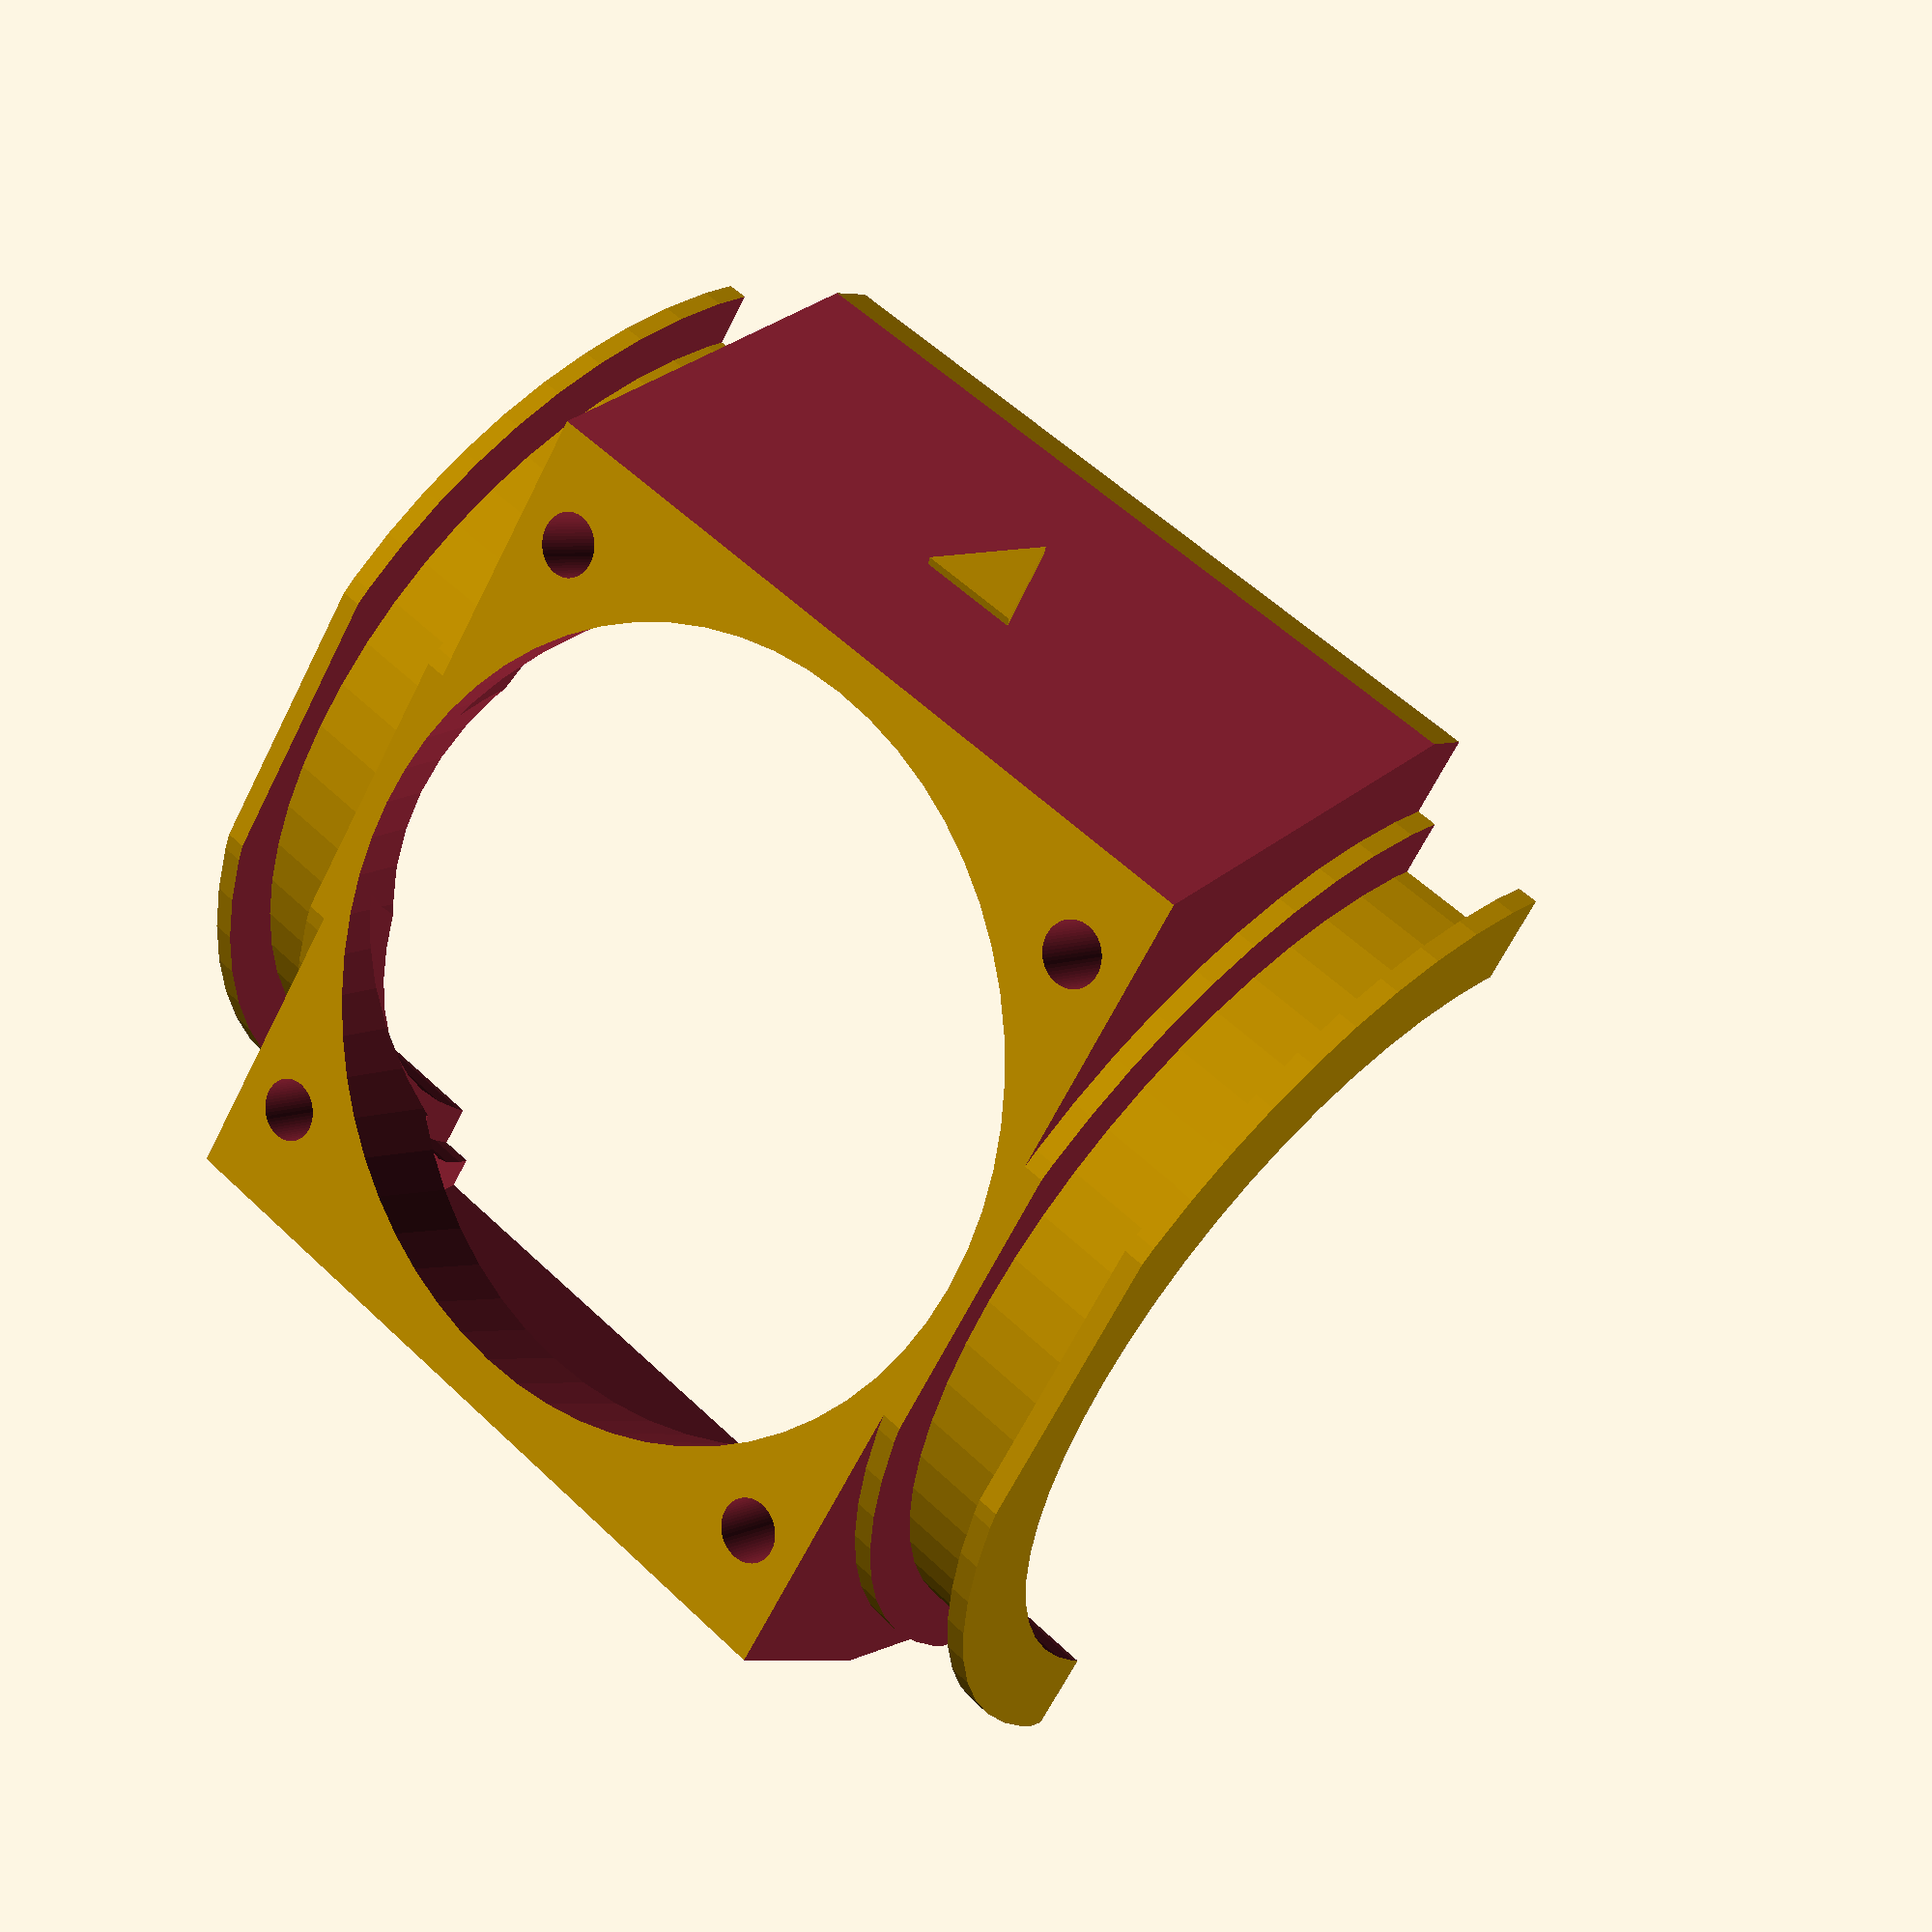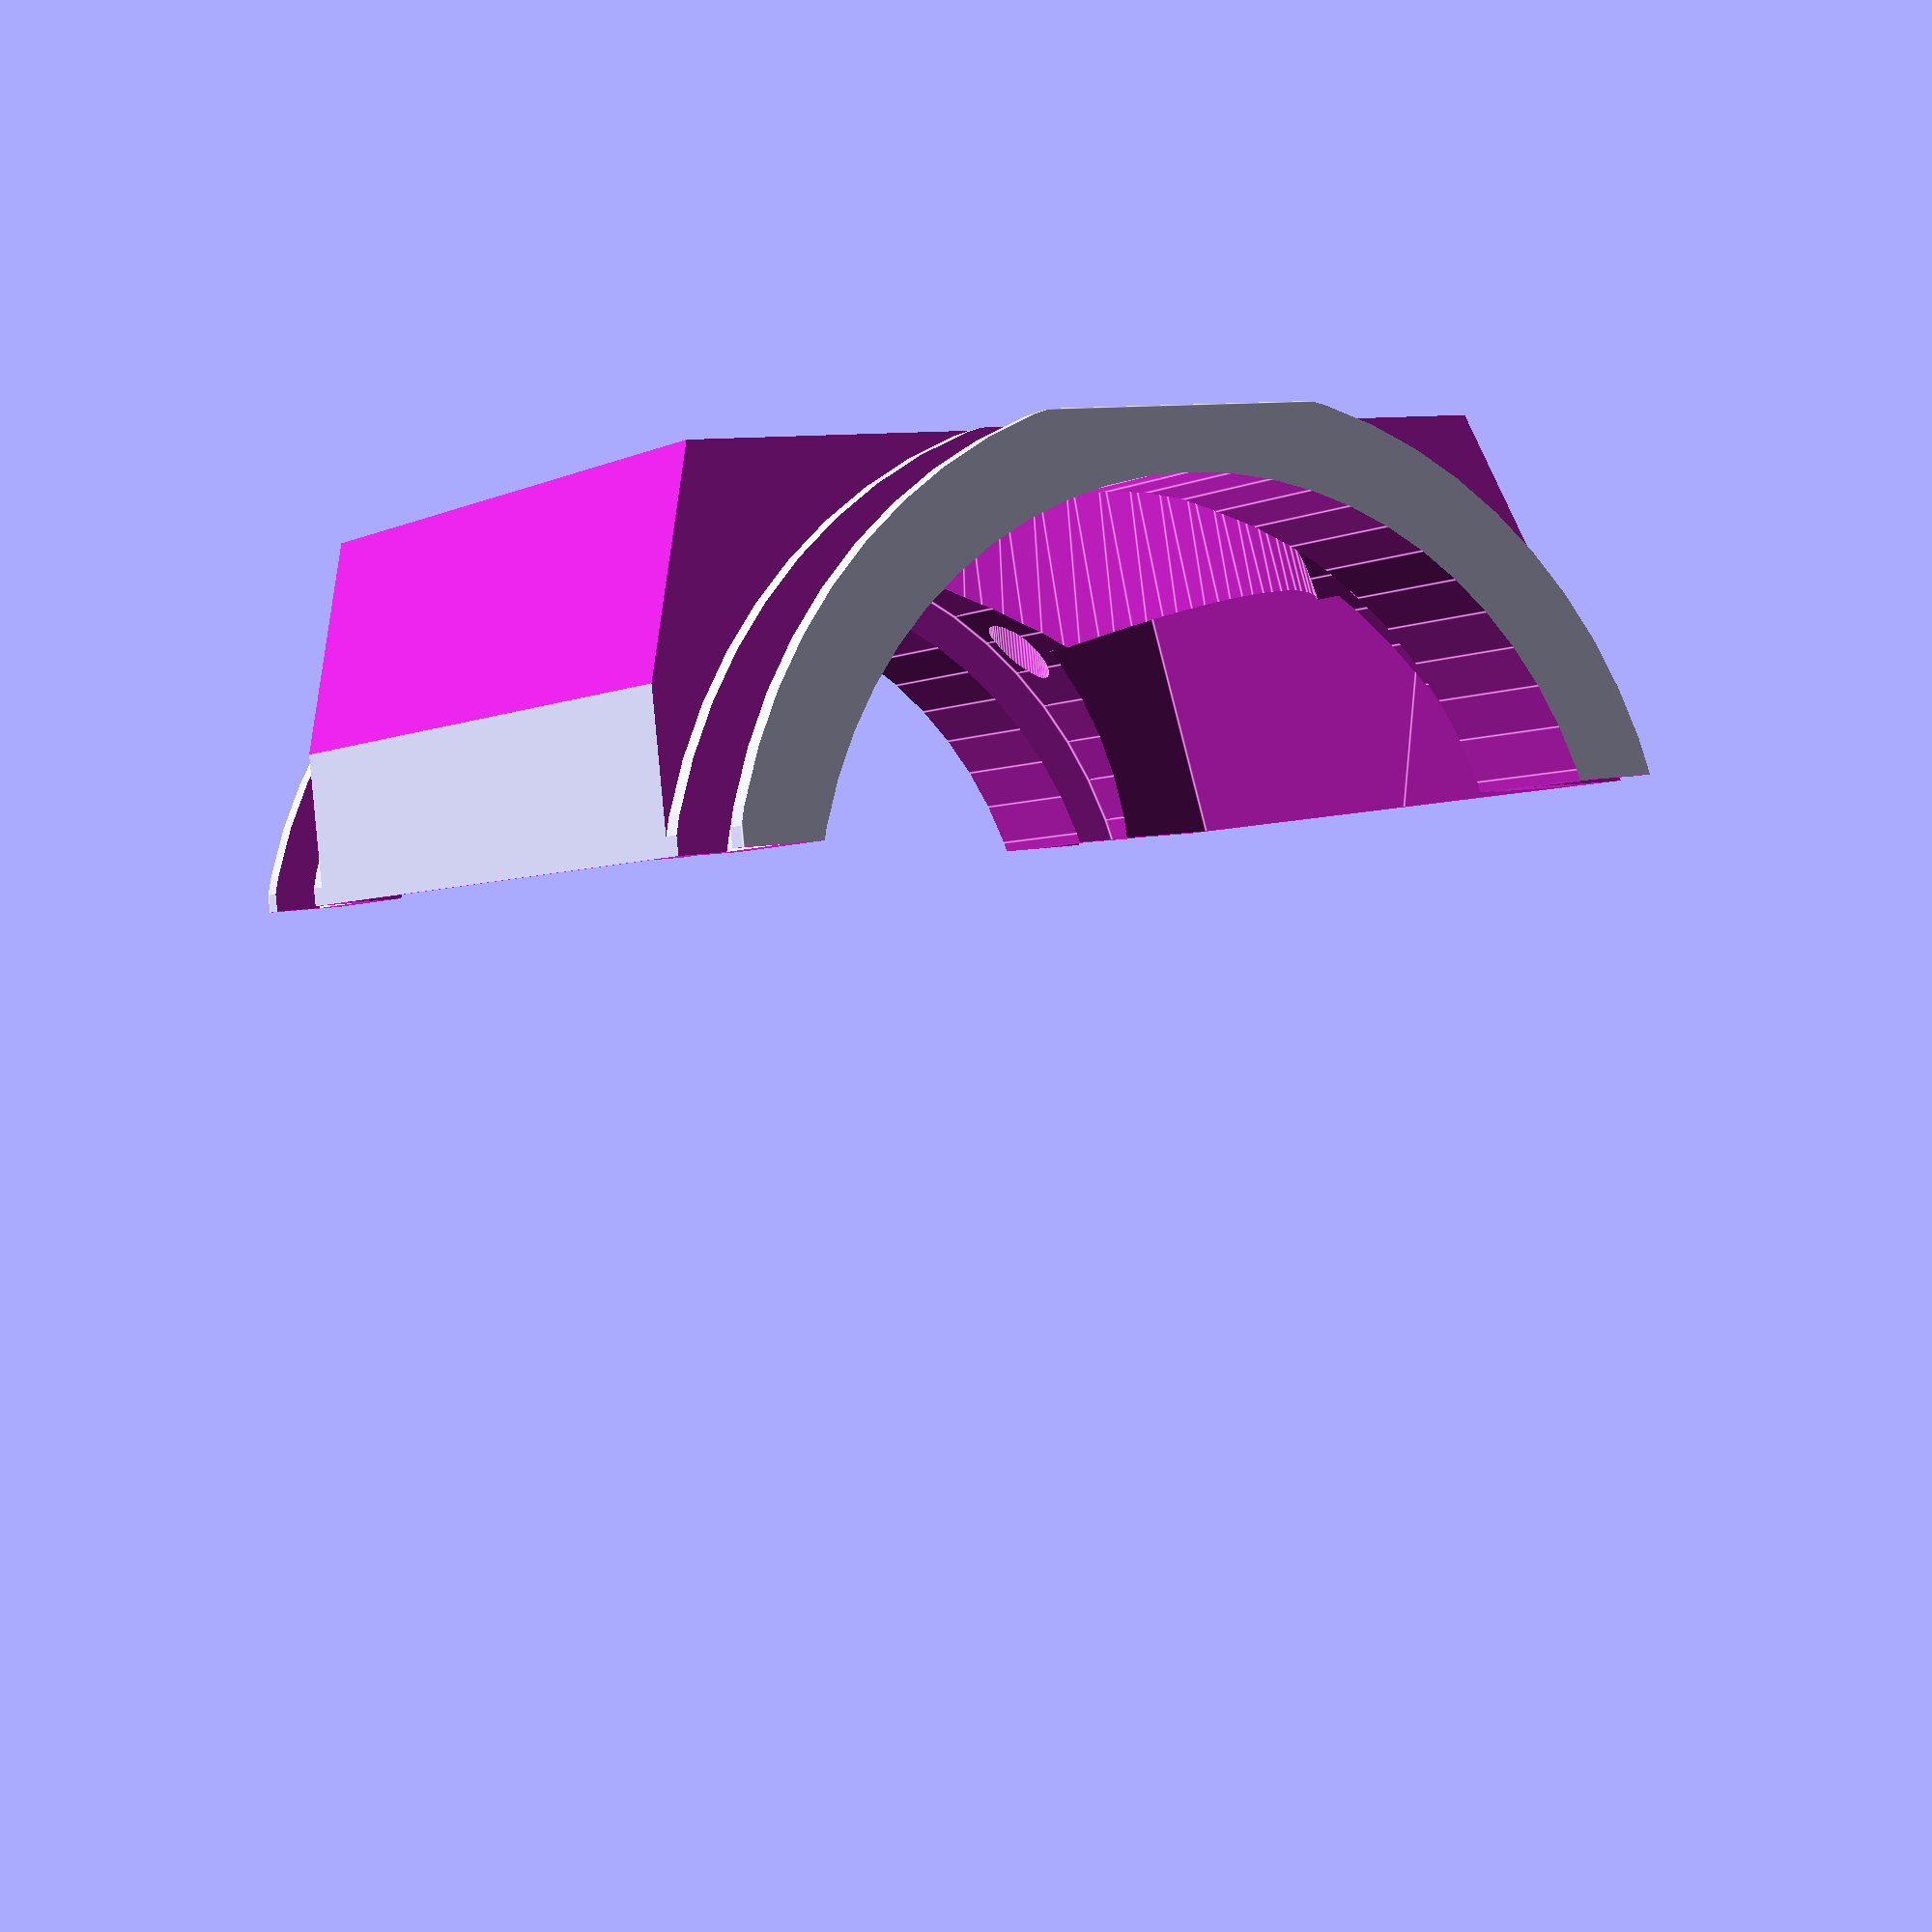
<openscad>
$fn=60;

module triangle(base, peak, thickness){
    polyhedron(
        points = [
            [0,0,0], [base, 0, 0], [base/2, peak, 0],
            [0,0,thickness], [base, 0, thickness], [base/2, peak, thickness]
        ],
        faces = [
            [2, 1, 0], 
            [0, 1, 4, 3],
            [1, 2, 5, 4],
            [5, 2, 0, 3],
            [3, 4, 5]
        ]
    );
}

difference() {
    translate([0,0,2]) cube(center = true,size = [42,52,52]);
    // motor cylinder
    translate([3,30,0]) rotate([90,0,0]) cylinder(h = 60, r = 21);
    // fan hole cylinder
    translate([-25,0,0]) rotate([90,0,90]) cylinder(h = 23, r1 = 18, r2 = 22);
    // half body cut
    translate([13,0,0]) cube(center = true,size = [32,60,60]);
    // front top & bottom cut
    translate([0,0,36])rotate([0,65,0]) cube(center = true,size = [10,52,52]);
    translate([0,0,-32])rotate([0,-75,0]) cube(center = true,size = [10,52,52]);
    // center cylinder cut
    translate([3,18.25,0]) rotate([90,0,0]) cylinder(h = 36.5, r = 23);    
    // fan flow cuts
    hull() {
        translate([11,16,27]) rotate([0,-21,18]) cube(center = true,size = [52,10,10]);
        translate([11,-16,27]) rotate([0,-21,-18]) cube(center = true,size = [52,10,10]);
    }
    hull() {
        translate([11,16,-21]) rotate([0,10,18]) cube(center = true,size = [52,10,10]);
        translate([11,-16,-21]) rotate([0,10,-18]) cube(center = true,size = [52,10,10]);
    }
    // screwholes
    translate([-25,16,16]) rotate([0,90,0]) cylinder(h = 20, r = 1.5);
    translate([-25,16,-16]) rotate([0,90,0]) cylinder(h = 20, r = 1.5);
    translate([-25,-16,16]) rotate([0,90,0]) cylinder(h = 20, r = 1.5);
    translate([-25,-16,-16]) rotate([0,90,0]) cylinder(h = 20, r = 1.5);
    // side cut (inner and outer)
    difference() {
        translate([3,25,0]) rotate([90,0,0]) cylinder(h = 5, r = 40);
        translate([3,25,0]) rotate([90,0,0]) cylinder(h = 5, r = 22.5);
    }
    difference() {
        translate([3,29,0]) rotate([90,0,0]) cylinder(h = 10, r = 40);
        translate([3,29,0]) rotate([90,0,0]) cylinder(h = 10, r = 25);
    }
    difference() {
        translate([3,-20,0]) rotate([90,0,0]) cylinder(h = 5, r = 40);
        translate([3,-20,0]) rotate([90,0,0]) cylinder(h = 5, r = 22.5);
    }
    difference() {
        translate([3,-19,0]) rotate([90,0,0]) cylinder(h = 10, r = 40);
        translate([3,-19,0]) rotate([90,0,0]) cylinder(h = 10, r = 25);
    }
} 
translate([-15,-2.5,24]) rotate([155,0,90]) triangle(5,5,0.4);
</openscad>
<views>
elev=245.0 azim=128.1 roll=206.6 proj=p view=wireframe
elev=170.7 azim=280.5 roll=300.9 proj=p view=edges
</views>
